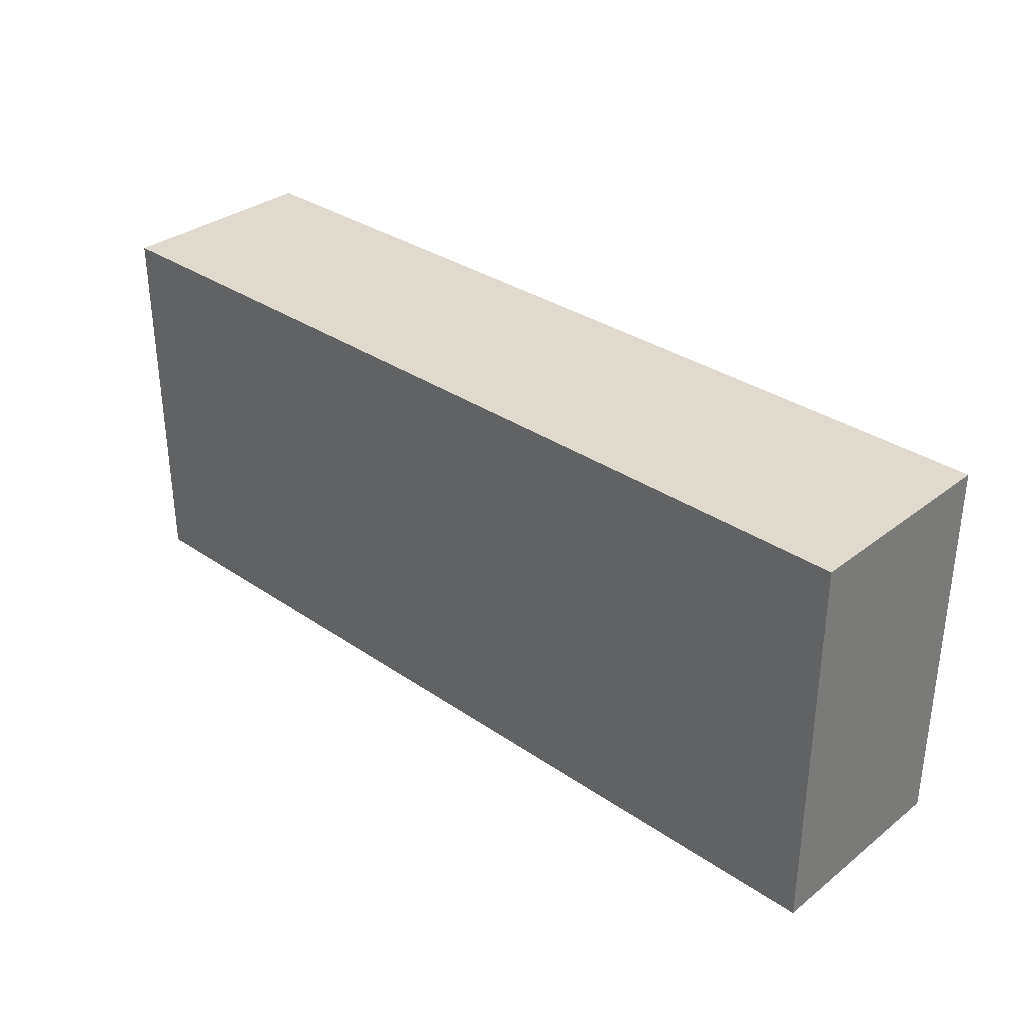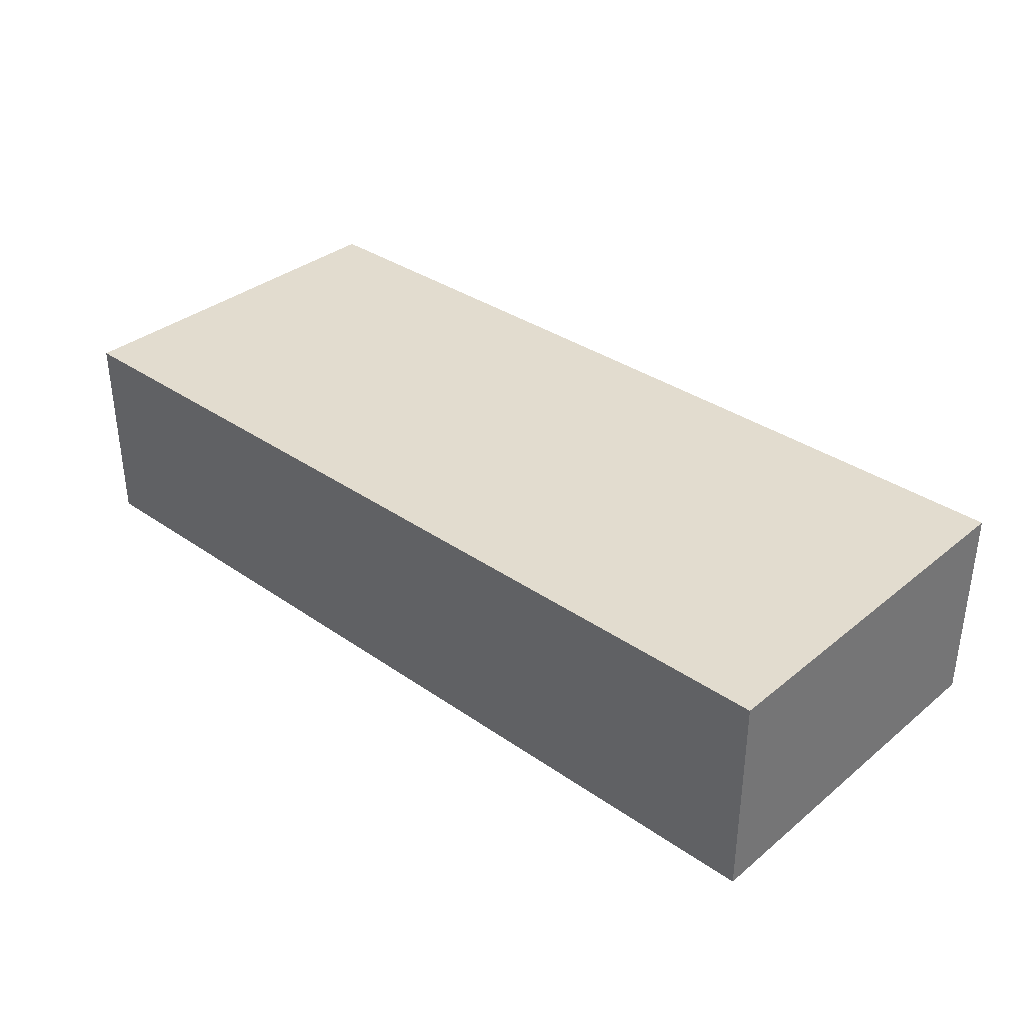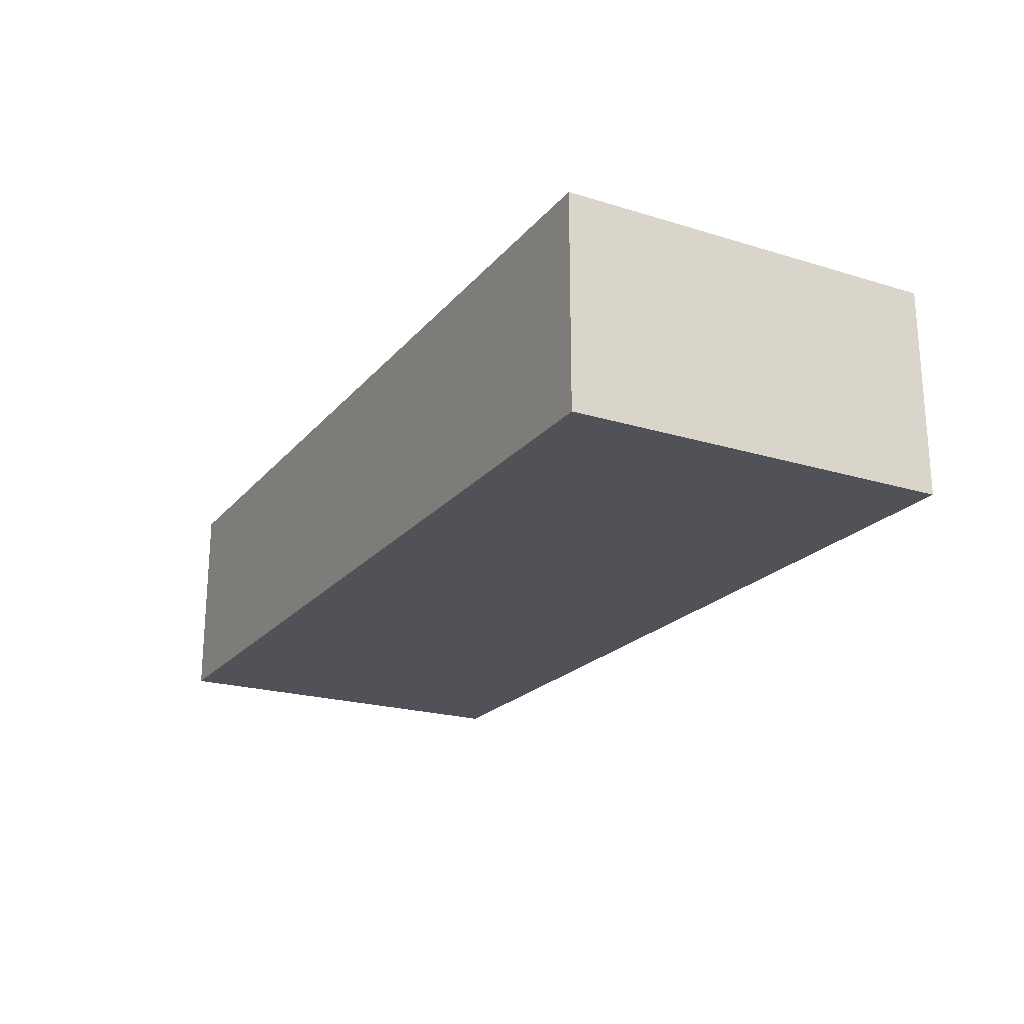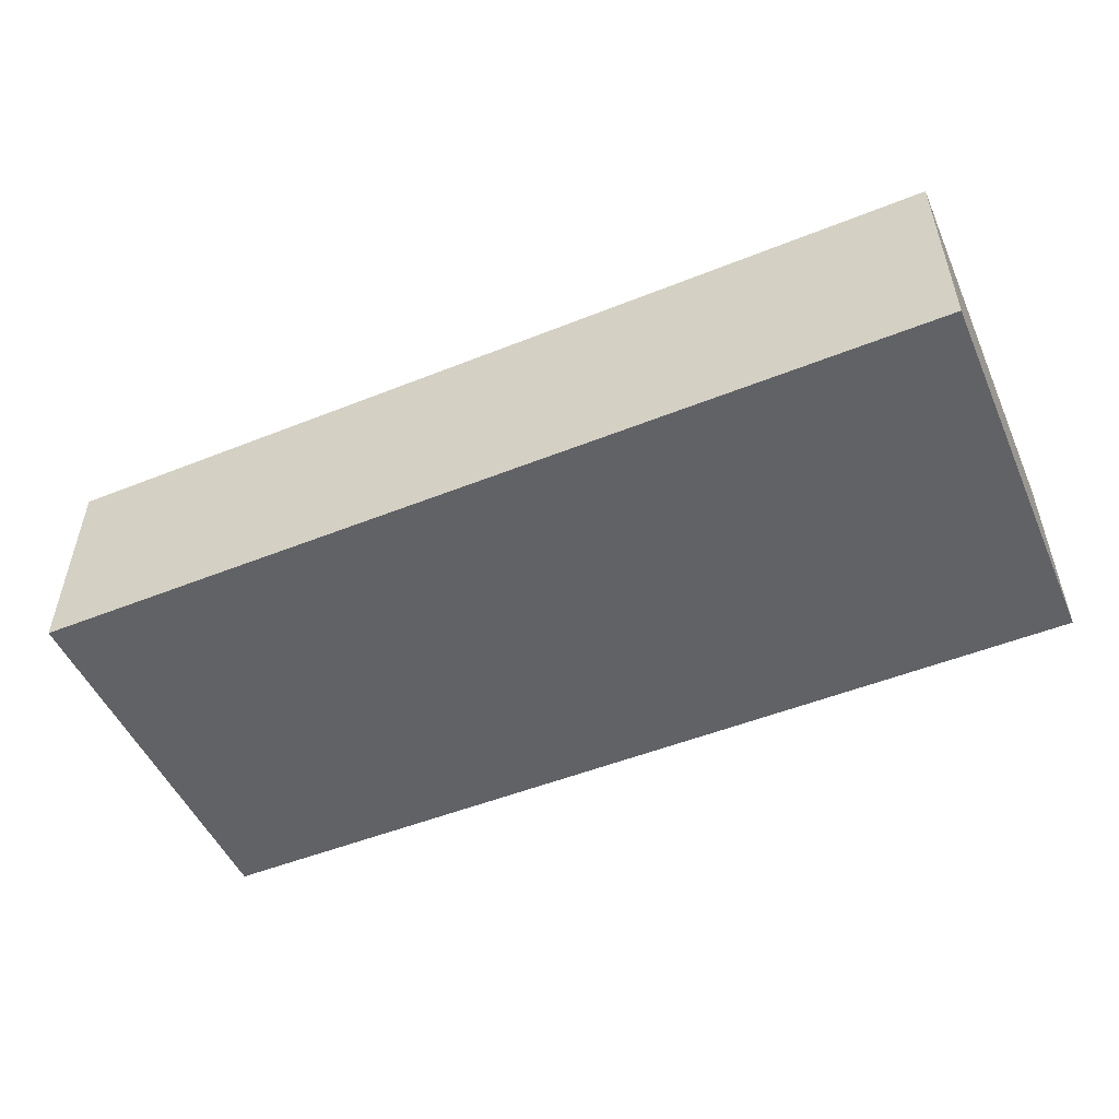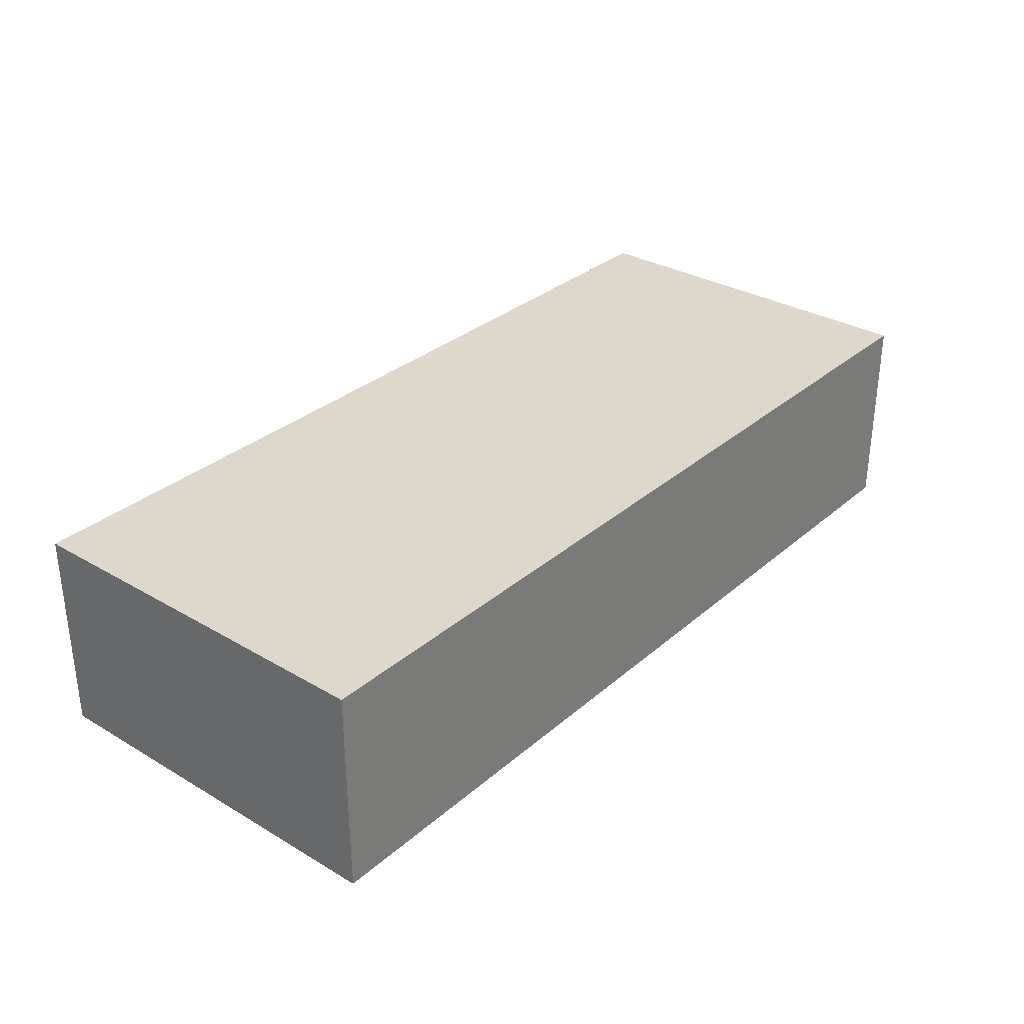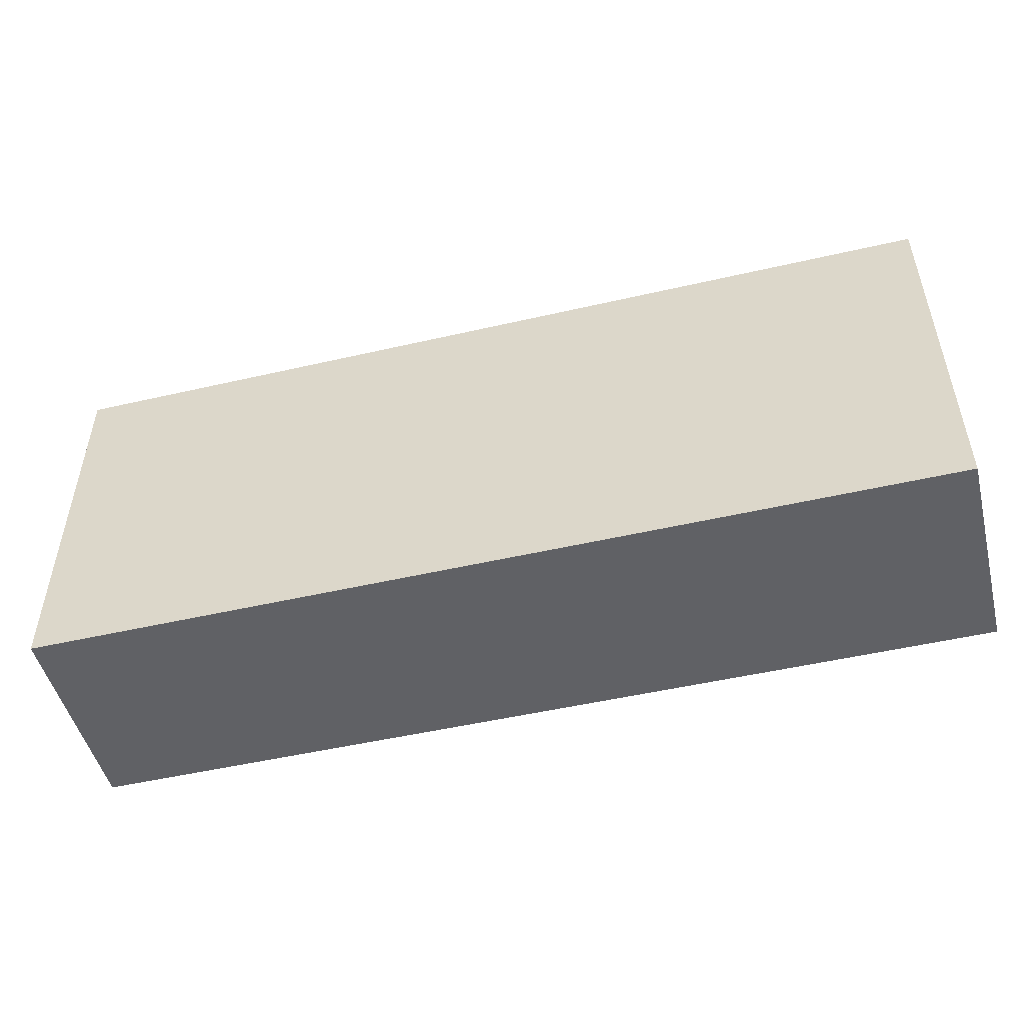
<metadata>
{"format":"obj","ext":"obj","renderer":"f3d","projection":"perspective","resolution":1024,"background":"white","views":[{"elev":32.8,"azim":43.3,"up":"+Z"},{"elev":34.7,"azim":-137.2,"up":"+Y"},{"elev":-21.4,"azim":61.5,"up":"+Y"},{"elev":-50.7,"azim":-156.4,"up":"+Y"},{"elev":31.5,"azim":-50.3,"up":"+Y"},{"elev":-49.7,"azim":-165.7,"up":"+Z"}]}
</metadata>
<code>
g PileOfCash001
v -4.495 -2.809e-08 1.89
v 4.495 -2.809e-08 1.89
v 4.495 2.809e-08 -1.89
v -4.495 2.809e-08 -1.89
v -4.495 2.054 1.89
v -4.495 2.054 -1.89
v 4.495 2.054 -1.89
v 4.495 2.054 1.89
v -4.495 -2.809e-08 1.89
v -4.495 2.054 1.89
v 4.495 2.054 1.89
v 4.495 -2.809e-08 1.89
v 4.495 -2.809e-08 1.89
v 4.495 2.054 1.89
v 4.495 2.054 -1.89
v 4.495 2.809e-08 -1.89
v 4.495 2.809e-08 -1.89
v 4.495 2.054 -1.89
v -4.495 2.054 -1.89
v -4.495 2.809e-08 -1.89
v -4.495 2.809e-08 -1.89
v -4.495 2.054 -1.89
v -4.495 2.054 1.89
v -4.495 -2.809e-08 1.89
g PileOfCash001_0
f 3 2 1
f 4 3 1
f 7 6 5
f 8 7 5
f 11 10 9
f 12 11 9
f 15 14 13
f 16 15 13
f 19 18 17
f 20 19 17
f 23 22 21
f 24 23 21

</code>
